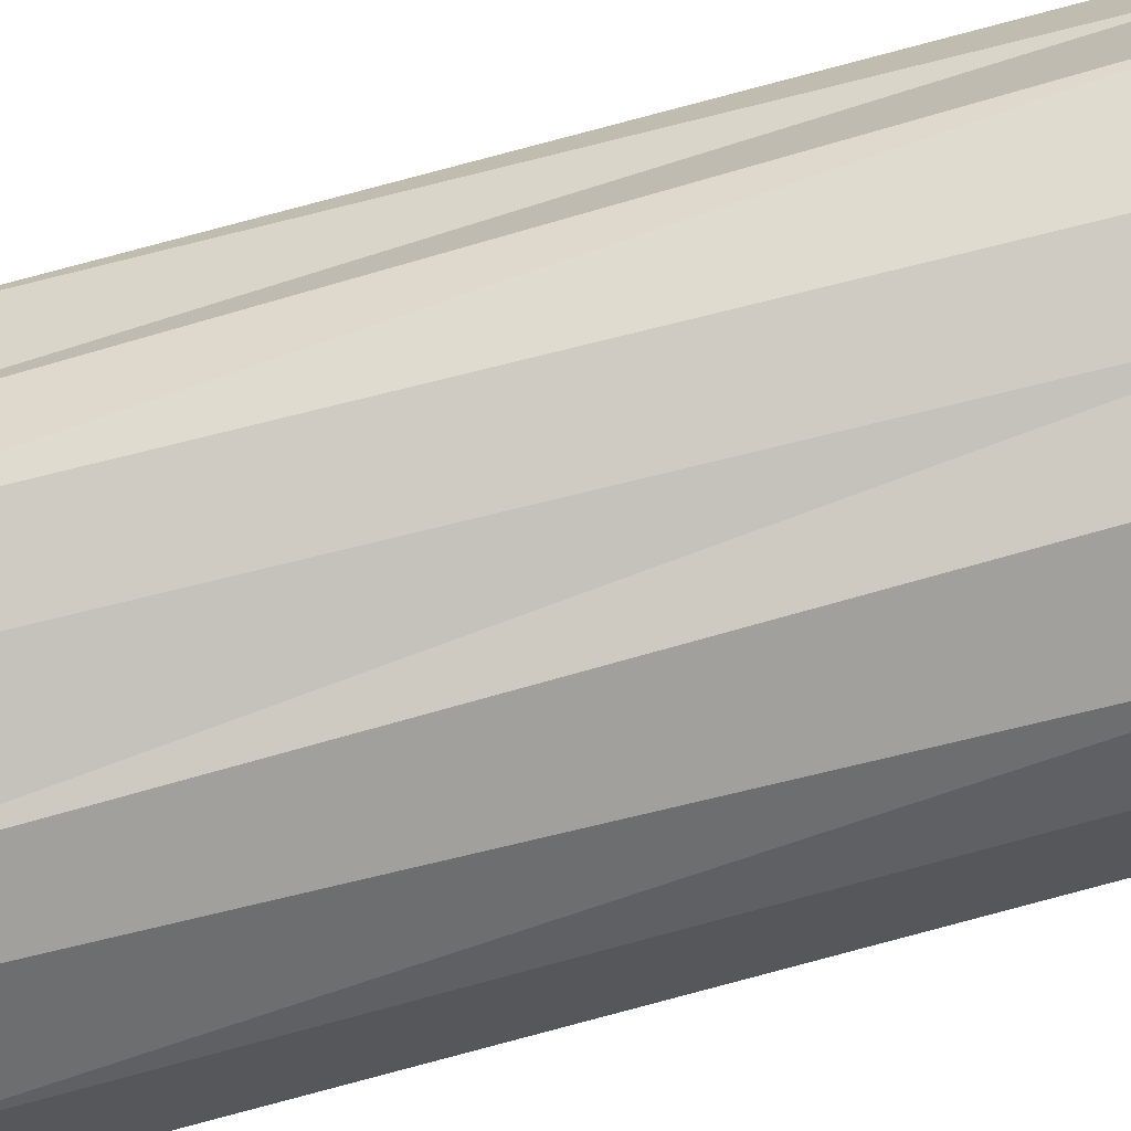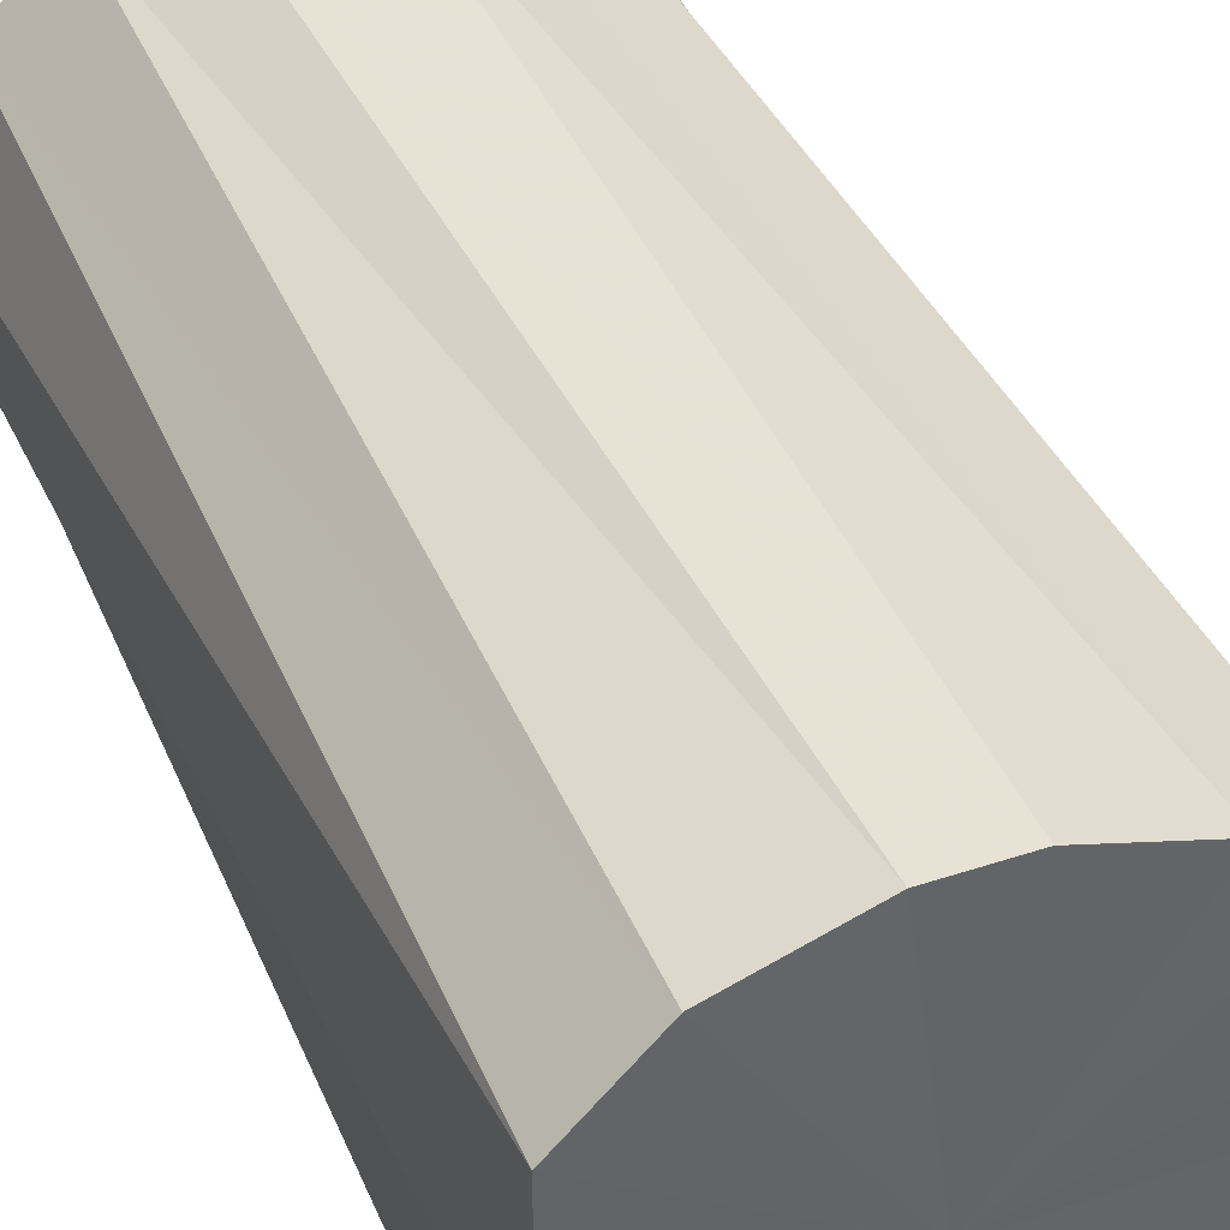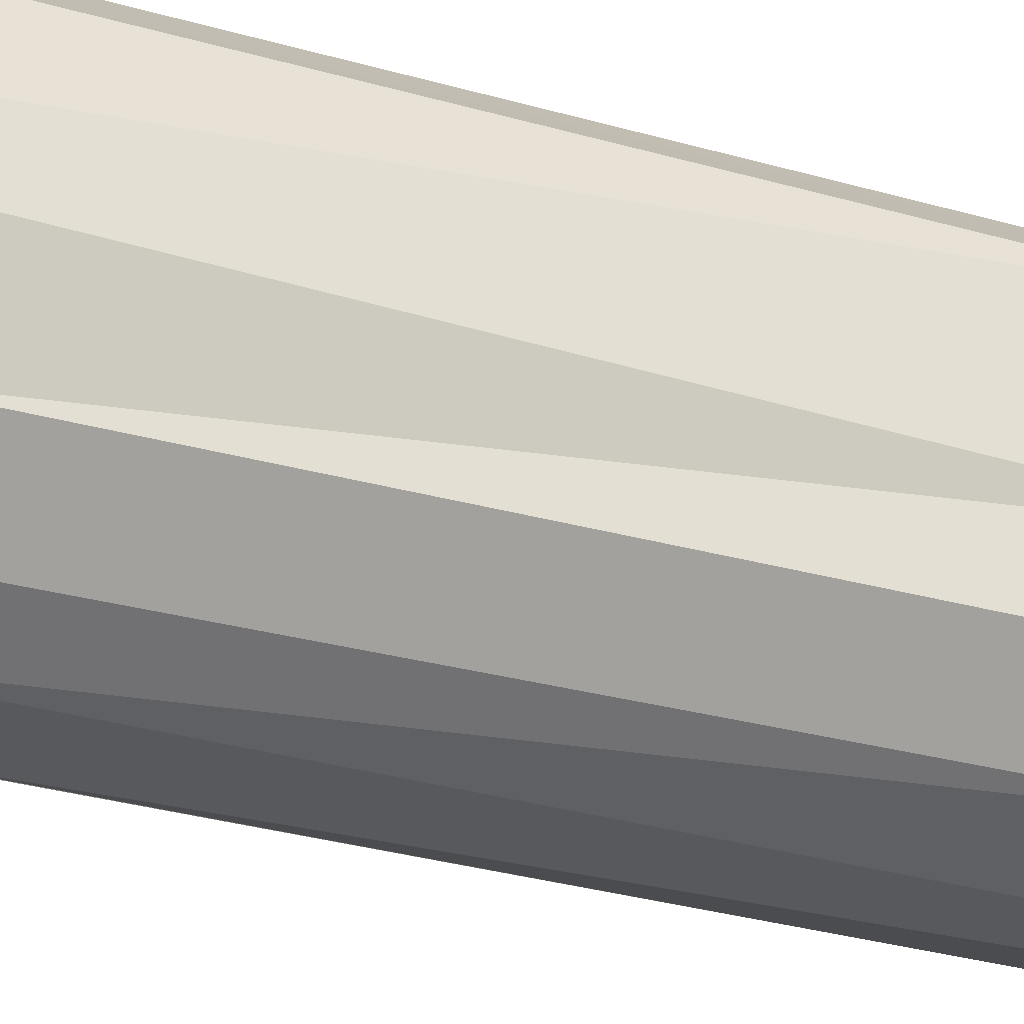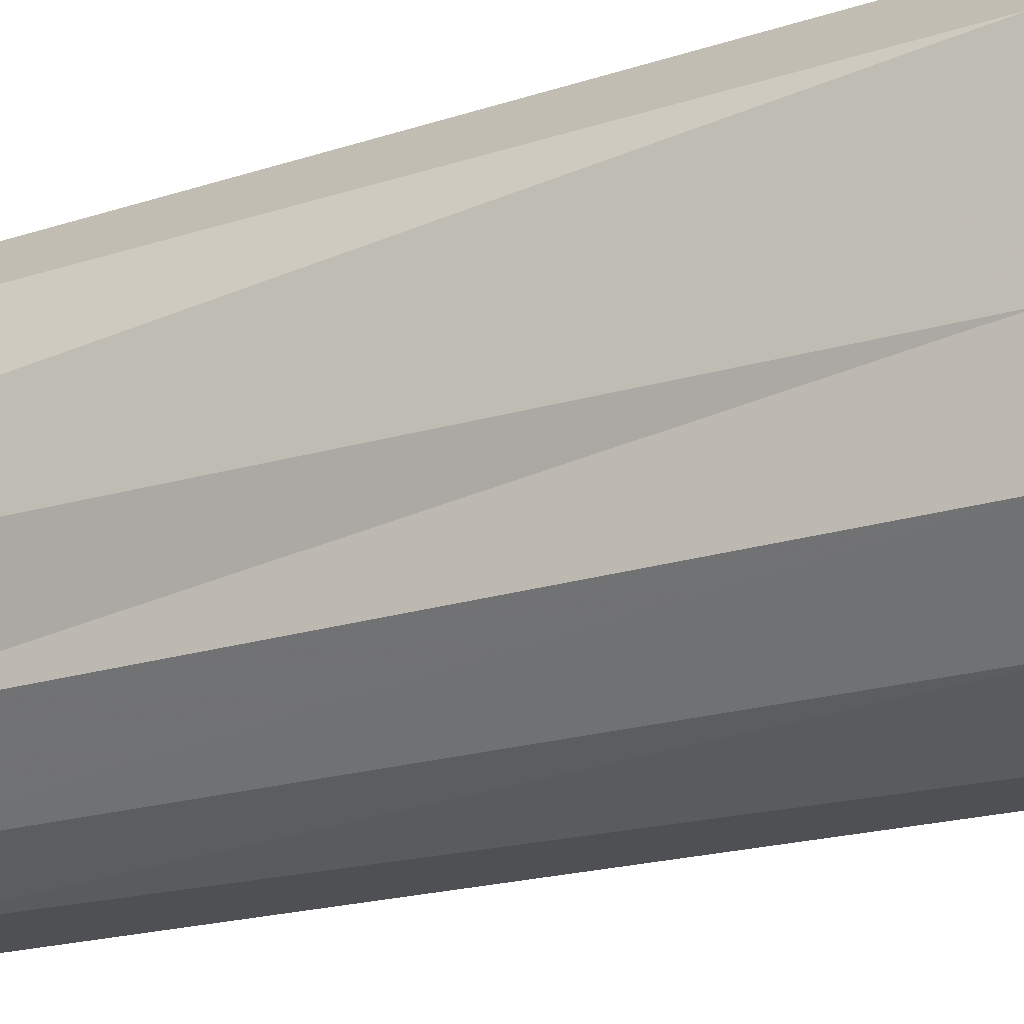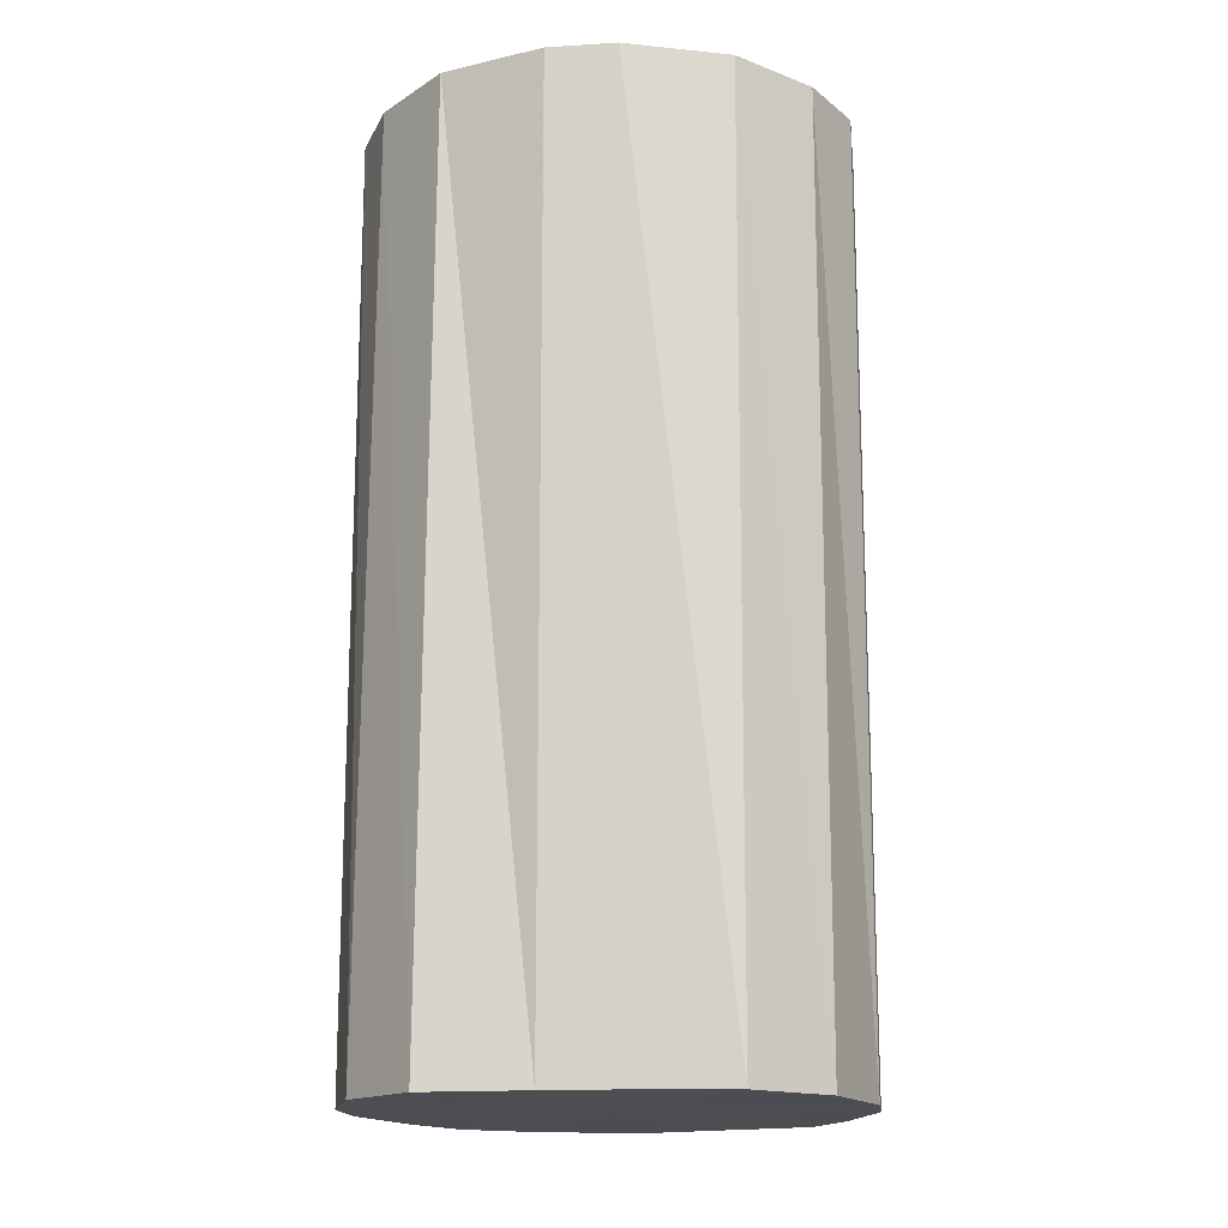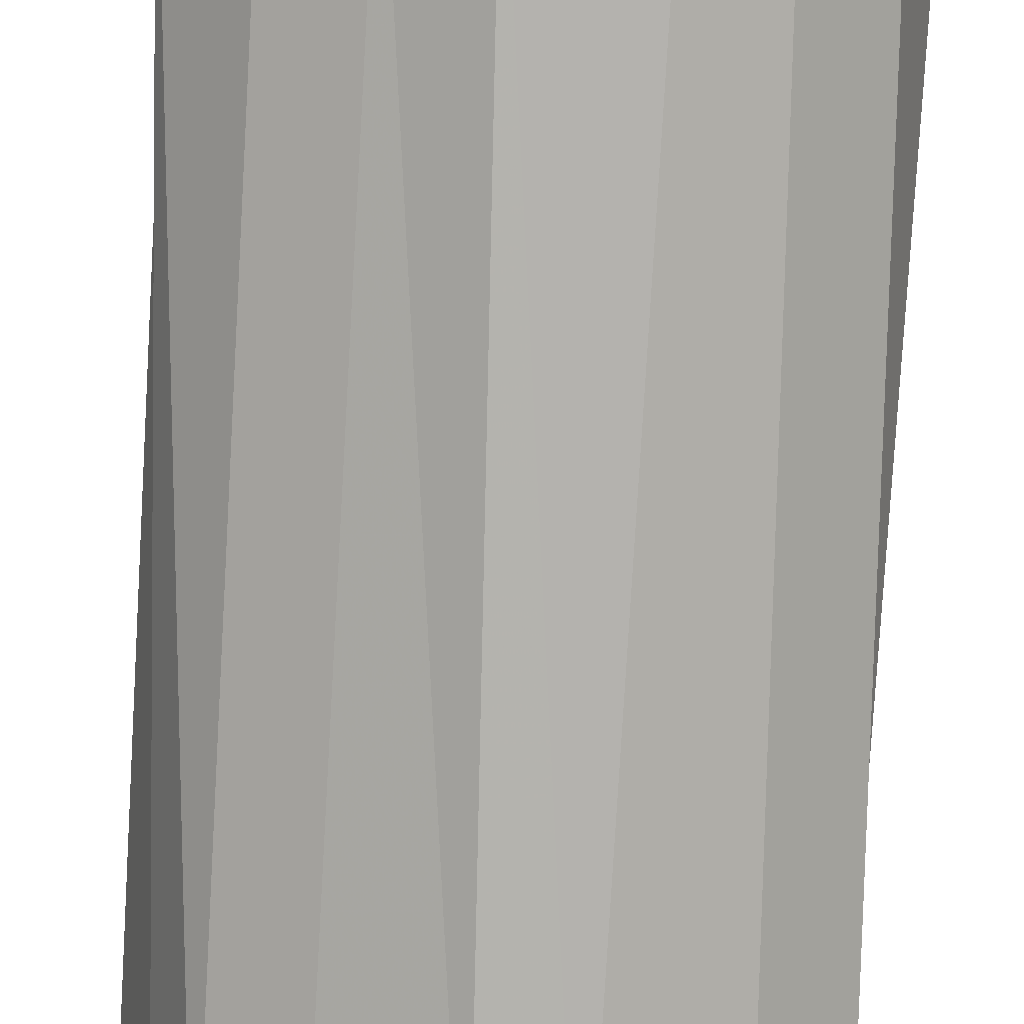
<metadata>
{"format":"obj","ext":"obj","renderer":"f3d","projection":"perspective","resolution":1024,"background":"white","views":[{"elev":-71.9,"azim":-76.0,"up":"+Y"},{"elev":40.6,"azim":156.5,"up":"+Y"},{"elev":-29.7,"azim":65.5,"up":"+Y"},{"elev":-18.7,"azim":120.3,"up":"+Y"},{"elev":-15.6,"azim":97.1,"up":"+Z"},{"elev":-79.8,"azim":-3.4,"up":"+Y"}]}
</metadata>
<code>
o 29897
v 2223 1893 6.537
v 2223 1893 6.537
v 2223 1893 6.81
v 2223 1893 6.537
v 2223 1893 6.81
v 2223 1893 6.537
v 2223 1893 6.81
v 2223 1893 6.538
v 2223 1893 6.81
v 2223 1893 6.537
v 2223 1893 6.81
v 2223 1893 6.538
v 2223 1893 6.811
v 2223 1893 6.538
v 2223 1893 6.811
v 2223 1893 6.538
v 2223 1893 6.811
v 2223 1893 6.538
v 2223 1893 6.811
v 2223 1893 6.539
v 2223 1893 6.811
v 2223 1893 6.538
v 2223 1893 6.811
v 2223 1893 6.539
v 2223 1893 6.812
v 2223 1893 6.539
v 2223 1893 6.812
v 2223 1893 6.539
v 2223 1893 6.812
v 2223 1893 6.539
v 2223 1893 6.812
v 2223 1893 6.539
v 2223 1893 6.812
v 2223 1893 6.812
v 2223 1893 6.81
v 2223 1893 6.537
v 2223 1893 6.81
v 2223 1893 6.537
v 2223 1893 6.81
v 2223 1893 6.81
v 2223 1893 6.537
v 2223 1893 6.81
v 2223 1893 6.537
v 2223 1893 6.538
v 2223 1893 6.811
v 2223 1893 6.811
v 2223 1893 6.537
v 2223 1893 6.811
v 2223 1893 6.538
v 2223 1893 6.538
v 2223 1893 6.811
v 2223 1893 6.811
v 2223 1893 6.538
v 2223 1893 6.812
v 2223 1893 6.538
v 2223 1893 6.538
v 2223 1893 6.811
v 2223 1893 6.812
v 2223 1893 6.539
v 2223 1893 6.812
v 2223 1893 6.539
v 2223 1893 6.539
v 2223 1893 6.812
v 2223 1893 6.812
v 2223 1893 6.539
v 2223 1893 6.812
v 2223 1893 6.539
v 2223 1893 6.539
v 2223 1893 6.538
v 2223 1893 6.537
v 2223 1893 6.537
v 2223 1893 6.537
v 2223 1893 6.537
v 2223 1893 6.538
v 2223 1893 6.537
v 2223 1893 6.538
v 2223 1893 6.538
v 2223 1893 6.538
v 2223 1893 6.538
v 2223 1893 6.539
v 2223 1893 6.538
v 2223 1893 6.539
v 2223 1893 6.539
v 2223 1893 6.539
v 2223 1893 6.539
v 2223 1893 6.539
v 2223 1893 6.811
v 2223 1893 6.81
v 2223 1893 6.81
v 2223 1893 6.81
v 2223 1893 6.81
v 2223 1893 6.81
v 2223 1893 6.811
v 2223 1893 6.811
v 2223 1893 6.811
v 2223 1893 6.811
v 2223 1893 6.811
v 2223 1893 6.811
v 2223 1893 6.812
v 2223 1893 6.812
v 2223 1893 6.812
v 2223 1893 6.812
v 2223 1893 6.812
v 2223 1893 6.812
f 1 2 3
f 2 4 5
f 6 1 7
f 4 8 9
f 10 6 11
f 8 12 13
f 14 10 15
f 12 16 17
f 18 14 19
f 16 20 21
f 22 18 23
f 20 24 25
f 26 22 27
f 24 28 29
f 30 26 31
f 28 32 33
f 32 30 34
f 35 36 37
f 37 38 39
f 40 41 35
f 42 43 40
f 39 44 45
f 46 47 42
f 48 49 46
f 45 50 51
f 52 53 48
f 54 55 52
f 51 56 57
f 58 59 54
f 60 61 58
f 57 62 63
f 64 65 60
f 66 67 64
f 63 68 66
f 69 70 71
f 69 72 70
f 69 71 73
f 69 74 72
f 69 73 75
f 69 76 74
f 69 75 77
f 69 78 76
f 69 77 79
f 69 80 78
f 69 79 81
f 69 82 80
f 69 81 83
f 69 84 82
f 69 83 85
f 69 86 84
f 69 85 86
f 87 88 89
f 87 90 88
f 87 89 91
f 87 92 90
f 87 91 93
f 87 94 92
f 87 93 95
f 87 96 94
f 87 95 97
f 87 98 96
f 87 97 99
f 87 100 98
f 87 99 101
f 87 102 100
f 87 101 103
f 87 104 102
f 87 103 104

</code>
